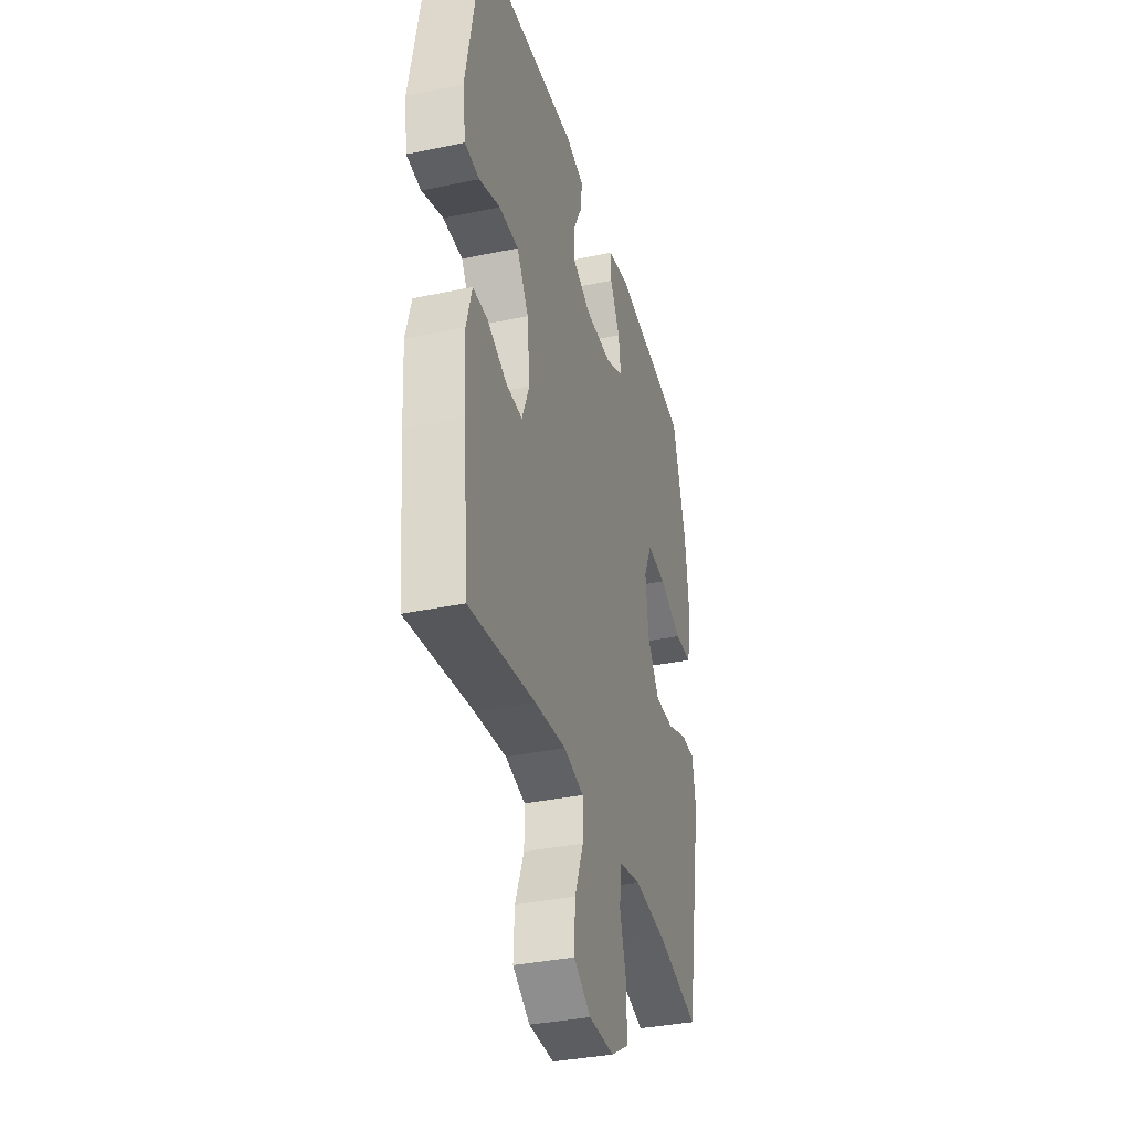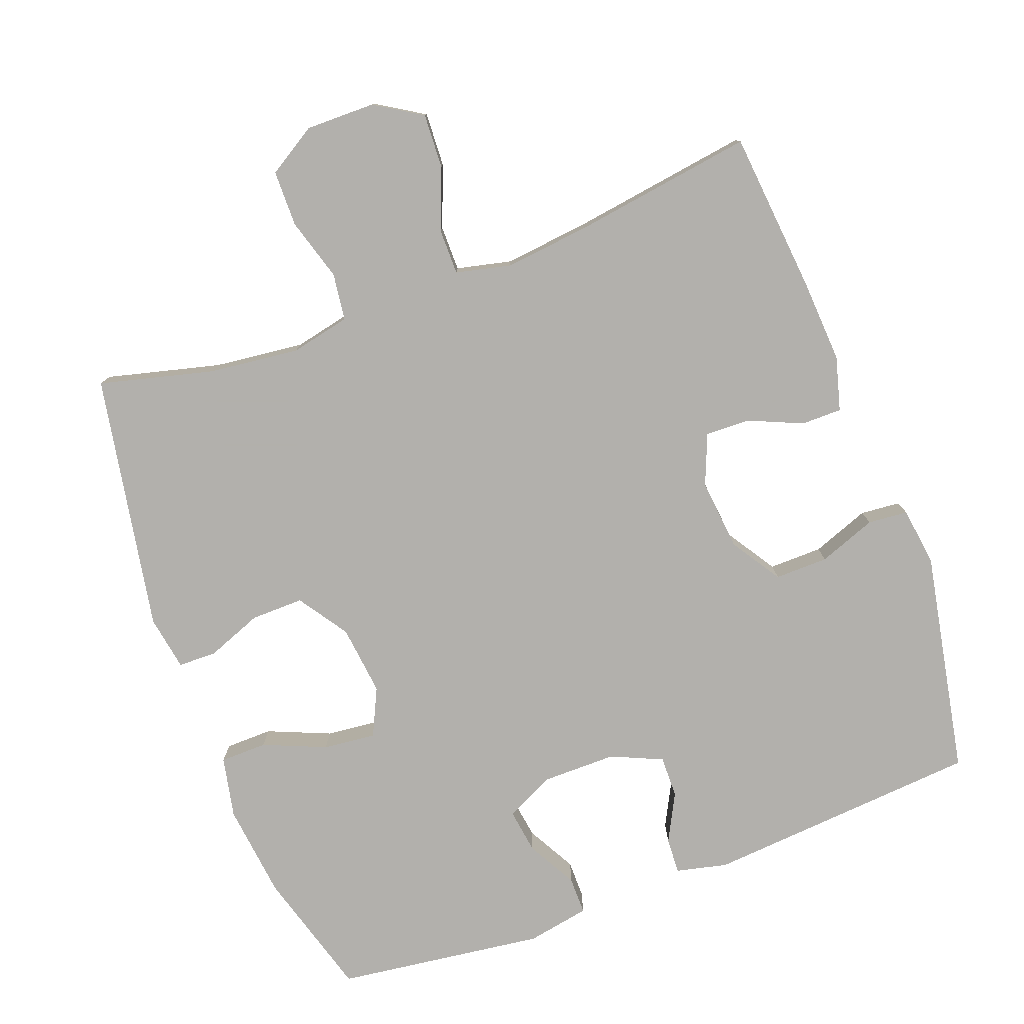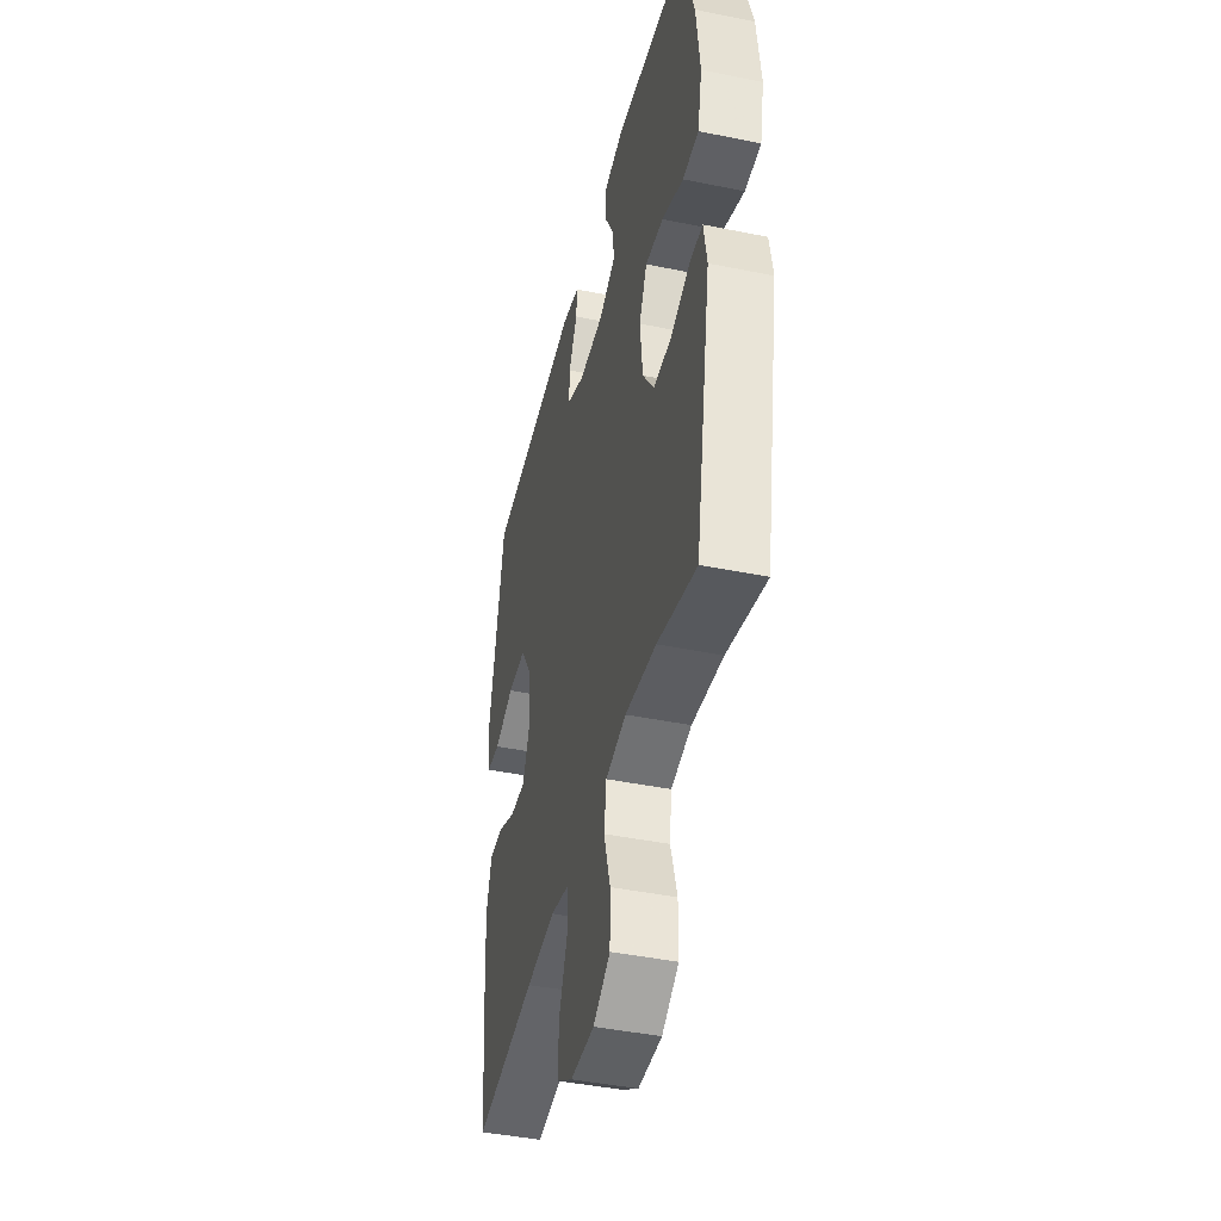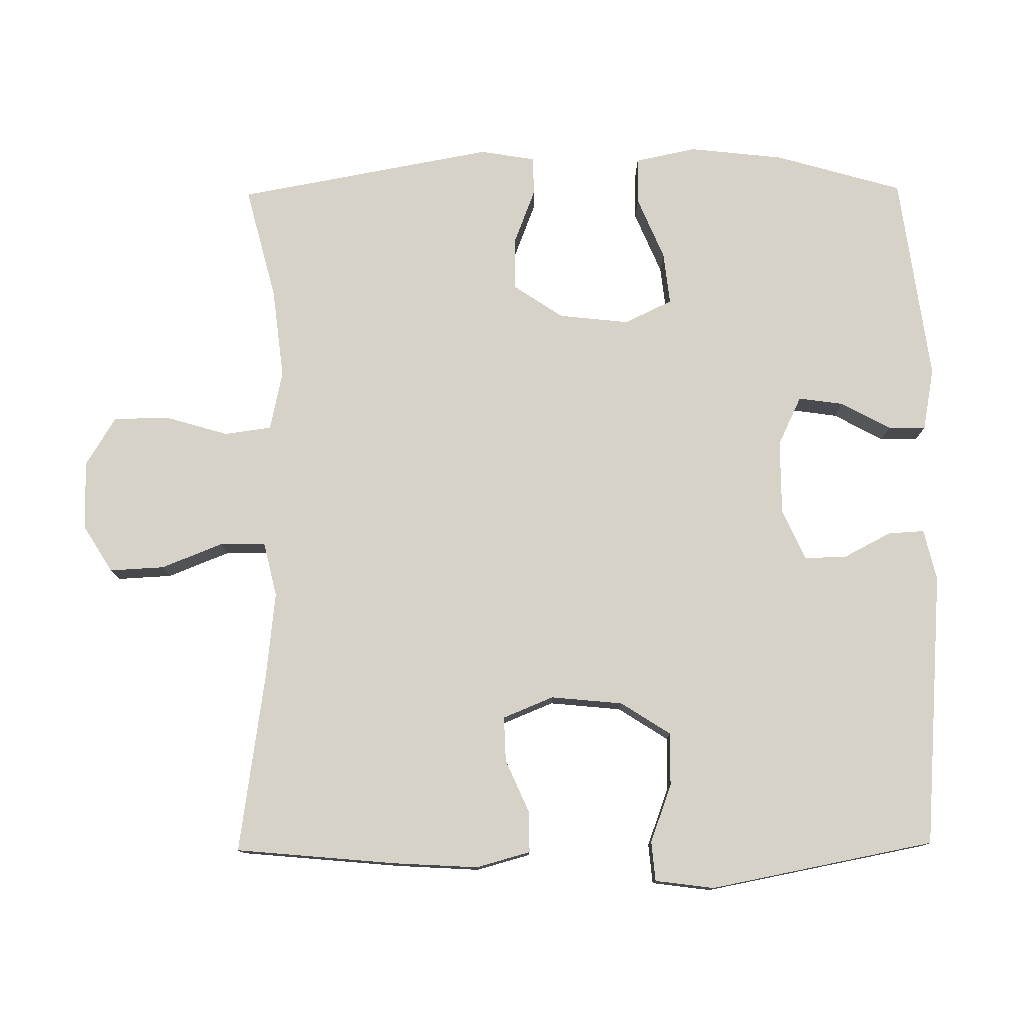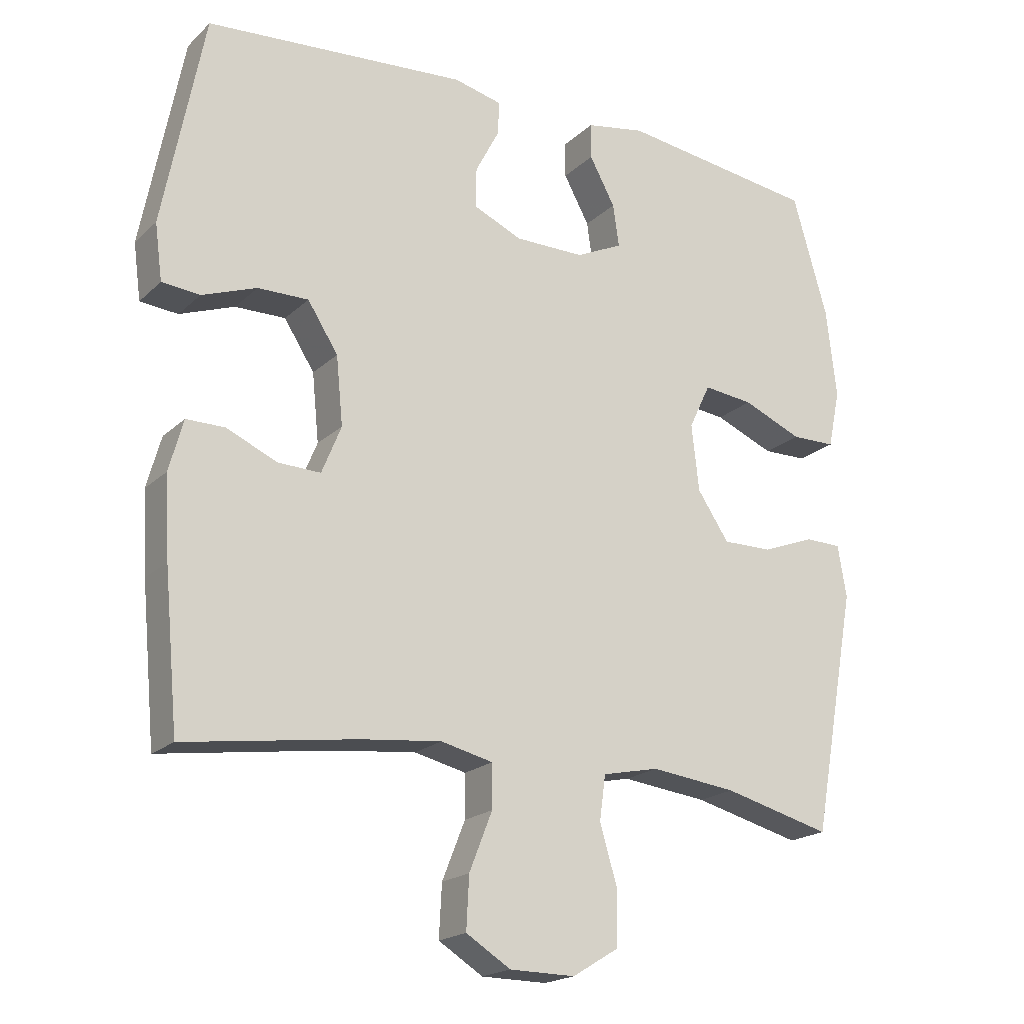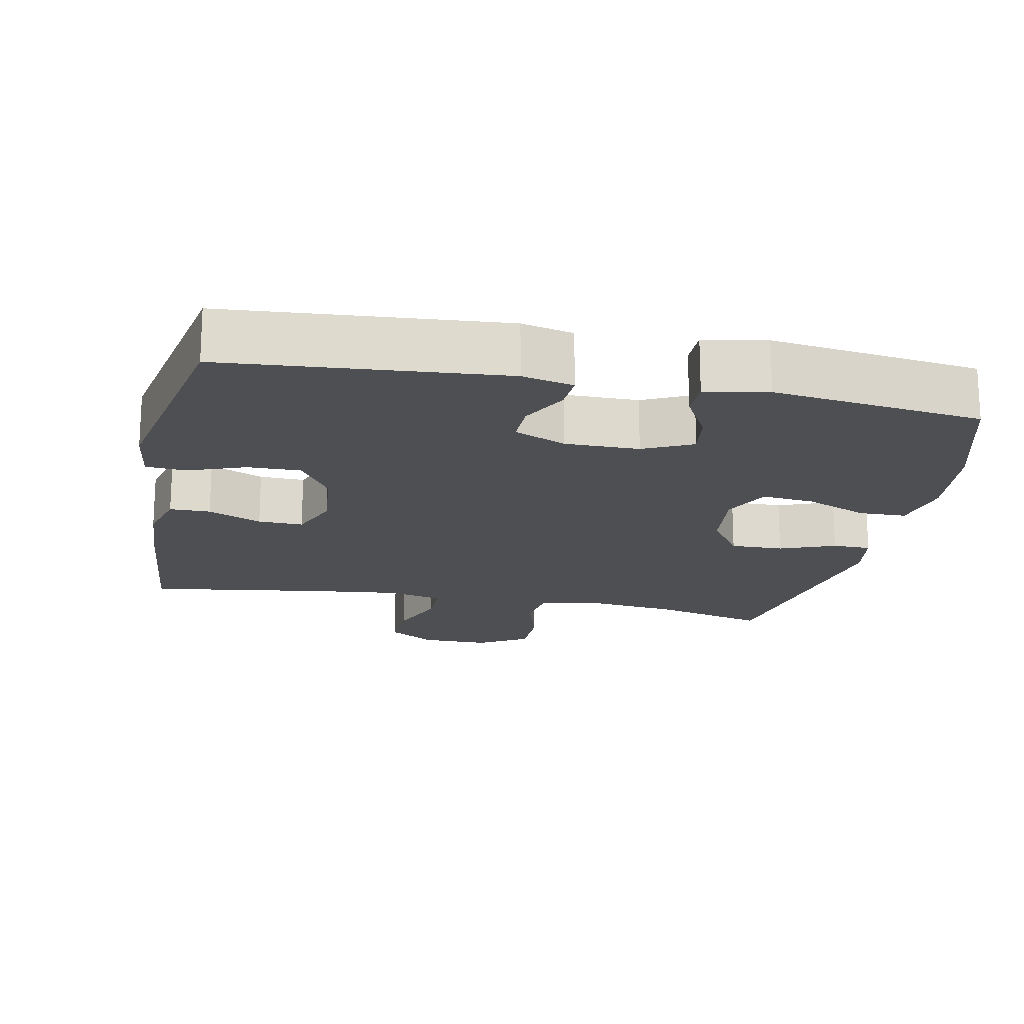
<metadata>
{"format":"obj","ext":"obj","renderer":"f3d","projection":"perspective","resolution":1024,"background":"white","views":[{"elev":-35.6,"azim":-74.5,"up":"+Z"},{"elev":-78.6,"azim":-159.4,"up":"+Y"},{"elev":-43.1,"azim":76.4,"up":"+Z"},{"elev":77.8,"azim":-90.6,"up":"+Y"},{"elev":-19.6,"azim":-31.6,"up":"+Z"},{"elev":-18.2,"azim":-11.3,"up":"+Y"}]}
</metadata>
<code>
v -0.5 0.07 0.5
v -0.112 0.07 0.53
v -0.04 0.07 0.513
v -0.043 0.07 0.462
v -0.078 0.07 0.395
v -0.079 0.07 0.336
v -0.007 0.07 0.304
v 0.097 0.07 0.304
v 0.166 0.07 0.337
v 0.157 0.07 0.4
v 0.119 0.07 0.47
v 0.119 0.07 0.523
v 0.207 0.07 0.539
v 0.5 0.07 0.5
v 0.552 0.07 0.32
v 0.567 0.07 0.187
v 0.549 0.07 0.101
v 0.483 0.07 0.1
v 0.395 0.07 0.137
v 0.321 0.07 0.145
v 0.289 0.07 0.078
v 0.3 0.07 -0.021
v 0.347 0.07 -0.091
v 0.421 0.07 -0.09
v 0.499 0.07 -0.06
v 0.553 0.07 -0.061
v 0.566 0.07 -0.138
v 0.5 0.07 -0.5
v 0.34 0.07 -0.459
v 0.213 0.07 -0.444
v 0.129 0.07 -0.462
v 0.12 0.07 -0.528
v 0.146 0.07 -0.616
v 0.145 0.07 -0.695
v 0.076 0.07 -0.737
v -0.021 0.07 -0.736
v -0.087 0.07 -0.695
v -0.083 0.07 -0.618
v -0.049 0.07 -0.532
v -0.049 0.07 -0.468
v -0.126 0.07 -0.45
v -0.246 0.07 -0.463
v -0.5 0.07 -0.5
v -0.521 0.07 -0.274
v -0.528 0.07 -0.155
v -0.507 0.07 -0.079
v -0.45 0.07 -0.079
v -0.375 0.07 -0.112
v -0.312 0.07 -0.114
v -0.283 0.07 -0.043
v -0.293 0.07 0.058
v -0.338 0.07 0.128
v -0.413 0.07 0.127
v -0.494 0.07 0.097
v -0.55 0.07 0.102
v -0.561 0.07 0.185
v -0.5 0 0.5
v -0.112 0 0.53
v -0.04 0 0.513
v -0.043 0 0.462
v -0.078 0 0.395
v -0.079 0 0.336
v -0.007 0 0.304
v 0.097 0 0.304
v 0.166 0 0.337
v 0.157 0 0.4
v 0.119 0 0.47
v 0.119 0 0.523
v 0.207 0 0.539
v 0.5 0 0.5
v 0.552 0 0.32
v 0.567 0 0.187
v 0.549 0 0.101
v 0.483 0 0.1
v 0.395 0 0.137
v 0.321 0 0.145
v 0.289 0 0.078
v 0.3 0 -0.021
v 0.347 0 -0.091
v 0.421 0 -0.09
v 0.499 0 -0.06
v 0.553 0 -0.061
v 0.566 0 -0.138
v 0.5 0 -0.5
v 0.34 0 -0.459
v 0.213 0 -0.444
v 0.129 0 -0.462
v 0.12 0 -0.528
v 0.146 0 -0.616
v 0.145 0 -0.695
v 0.076 0 -0.737
v -0.021 0 -0.736
v -0.087 0 -0.695
v -0.083 0 -0.618
v -0.049 0 -0.532
v -0.049 0 -0.468
v -0.126 0 -0.45
v -0.246 0 -0.463
v -0.5 0 -0.5
v -0.521 0 -0.274
v -0.528 0 -0.155
v -0.507 0 -0.079
v -0.45 0 -0.079
v -0.375 0 -0.112
v -0.312 0 -0.114
v -0.283 0 -0.043
v -0.293 0 0.058
v -0.338 0 0.128
v -0.413 0 0.127
v -0.494 0 0.097
v -0.55 0 0.102
v -0.561 0 0.185
f 53 54 55 56
f 52 53 56 1
f 51 52 1 2
f 50 51 2 3
f 49 50 3
f 45 46 47 48
f 45 48 49
f 42 43 44 45
f 41 42 45 49
f 40 41 49
f 36 37 38 39
f 36 39 40
f 35 36 40
f 32 33 34 35
f 31 32 35 40
f 30 31 40 49
f 26 27 28 29
f 24 25 26 29
f 23 24 29 30
f 22 23 30 49
f 16 17 18 19
f 16 19 20
f 15 16 20
f 14 15 20
f 13 14 20
f 10 11 12 13
f 9 10 13 20
f 8 9 20 21
f 3 4 5
f 49 3 5
f 49 5 6
f 22 49 6 7
f 7 8 21 22
f 112 111 110 109
f 57 112 109 108
f 58 57 108 107
f 59 58 107 106
f 59 106 105
f 104 103 102 101
f 105 104 101
f 101 100 99 98
f 105 101 98 97
f 105 97 96
f 95 94 93 92
f 96 95 92
f 96 92 91
f 91 90 89 88
f 96 91 88 87
f 105 96 87 86
f 85 84 83 82
f 85 82 81 80
f 86 85 80 79
f 105 86 79 78
f 75 74 73 72
f 76 75 72
f 76 72 71
f 76 71 70
f 76 70 69
f 69 68 67 66
f 76 69 66 65
f 77 76 65 64
f 61 60 59
f 61 59 105
f 62 61 105
f 63 62 105 78
f 78 77 64 63
f 1 57 58 2
f 2 58 59 3
f 3 59 60 4
f 4 60 61 5
f 5 61 62 6
f 6 62 63 7
f 7 63 64 8
f 8 64 65 9
f 9 65 66 10
f 10 66 67 11
f 11 67 68 12
f 12 68 69 13
f 13 69 70 14
f 14 70 71 15
f 15 71 72 16
f 16 72 73 17
f 17 73 74 18
f 18 74 75 19
f 19 75 76 20
f 20 76 77 21
f 21 77 78 22
f 22 78 79 23
f 23 79 80 24
f 24 80 81 25
f 25 81 82 26
f 26 82 83 27
f 27 83 84 28
f 28 84 85 29
f 29 85 86 30
f 30 86 87 31
f 31 87 88 32
f 32 88 89 33
f 33 89 90 34
f 34 90 91 35
f 35 91 92 36
f 36 92 93 37
f 37 93 94 38
f 38 94 95 39
f 39 95 96 40
f 40 96 97 41
f 41 97 98 42
f 42 98 99 43
f 43 99 100 44
f 44 100 101 45
f 45 101 102 46
f 46 102 103 47
f 47 103 104 48
f 48 104 105 49
f 49 105 106 50
f 50 106 107 51
f 51 107 108 52
f 52 108 109 53
f 53 109 110 54
f 54 110 111 55
f 55 111 112 56
f 56 112 57 1

</code>
